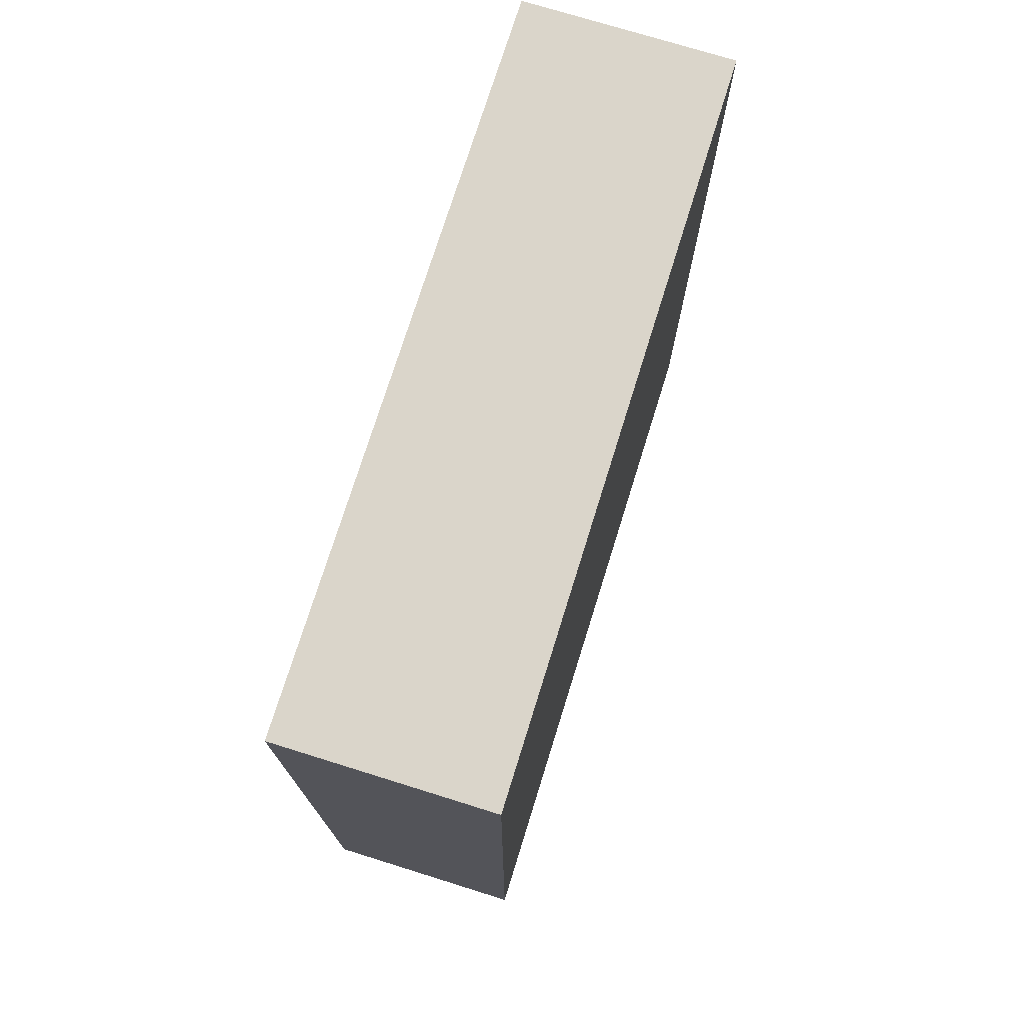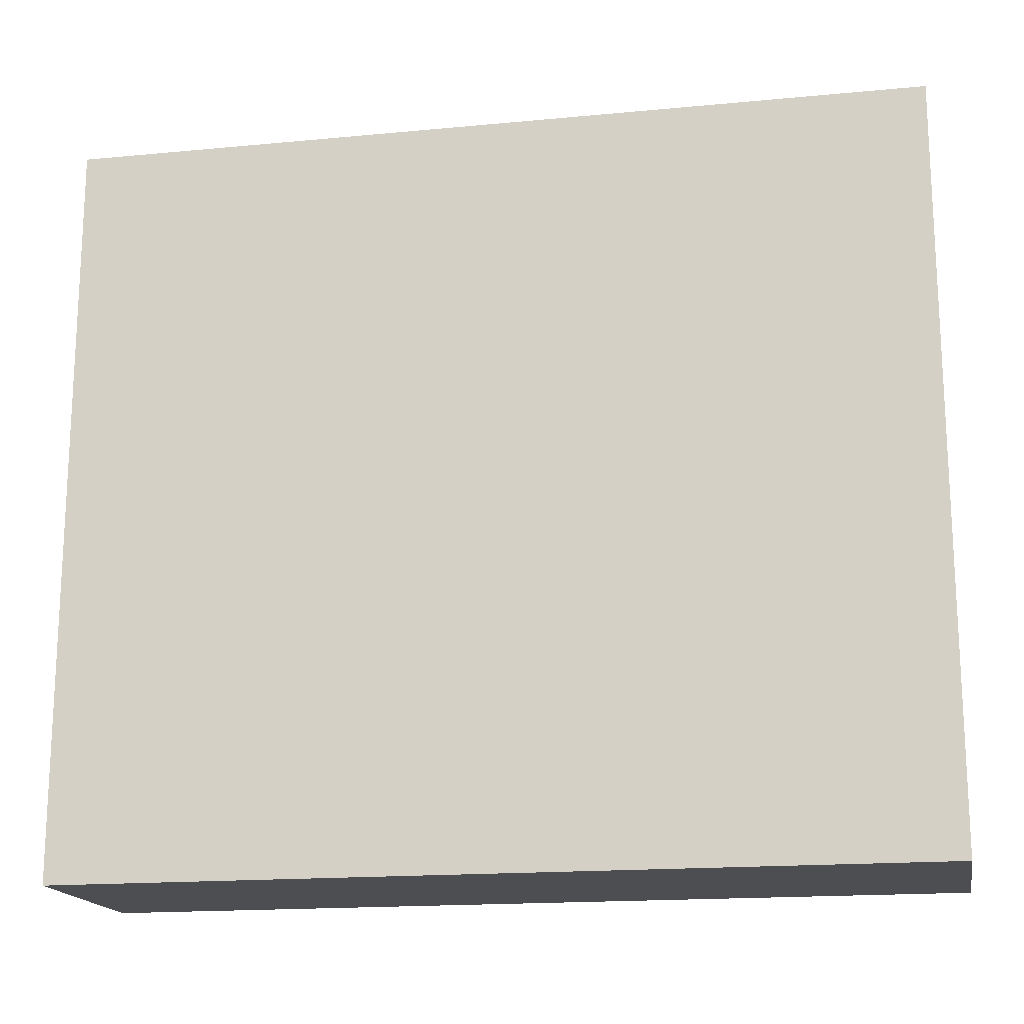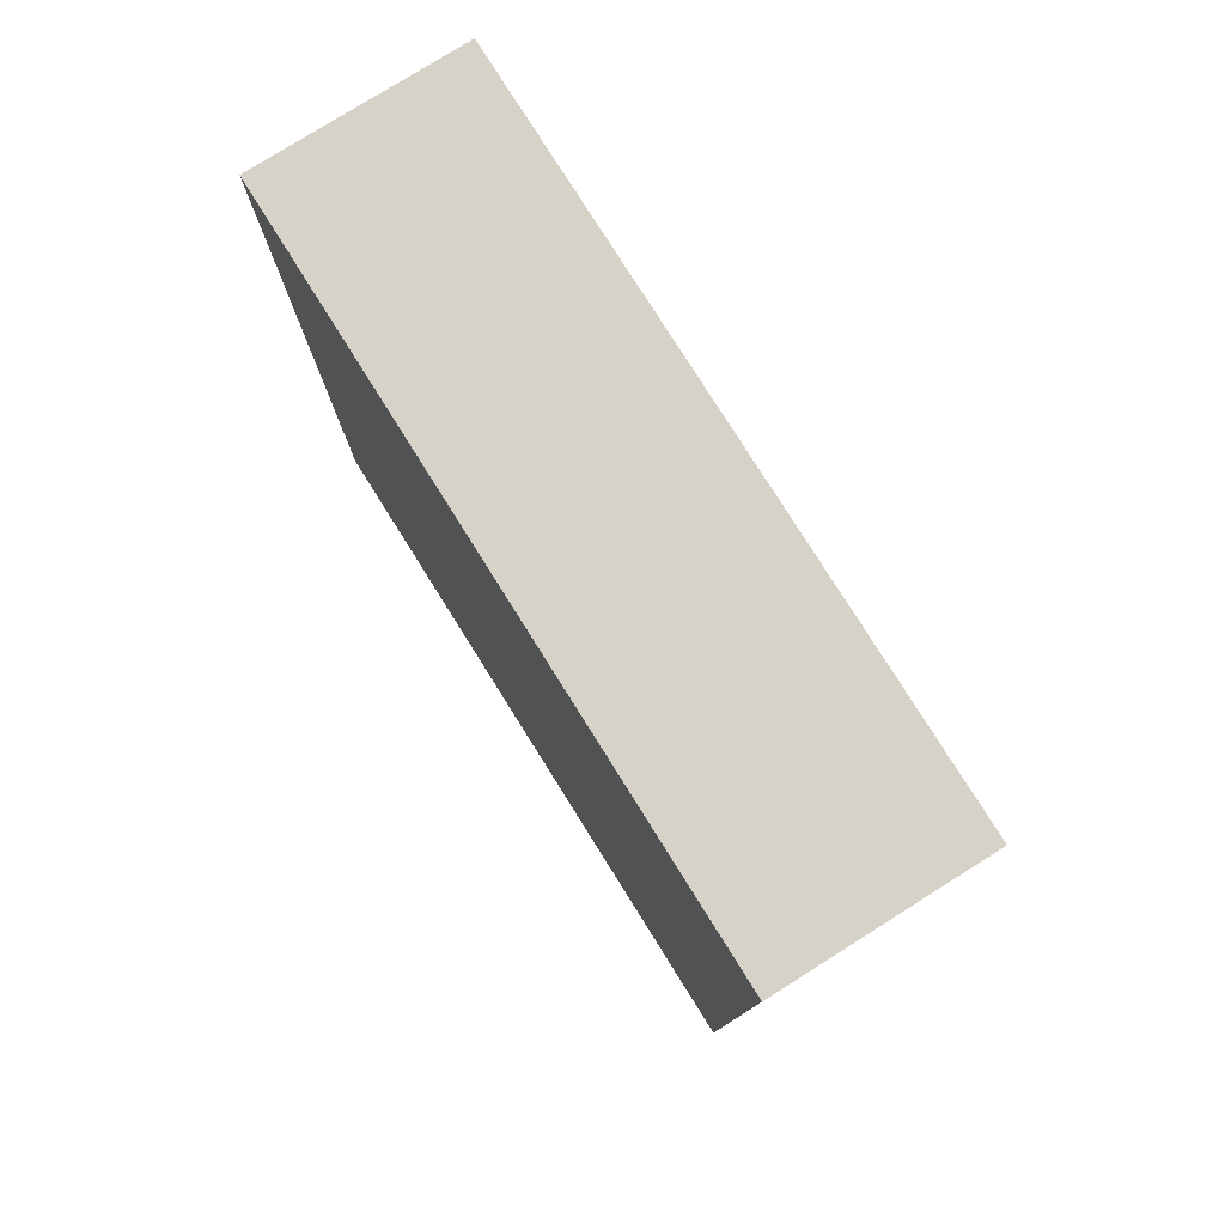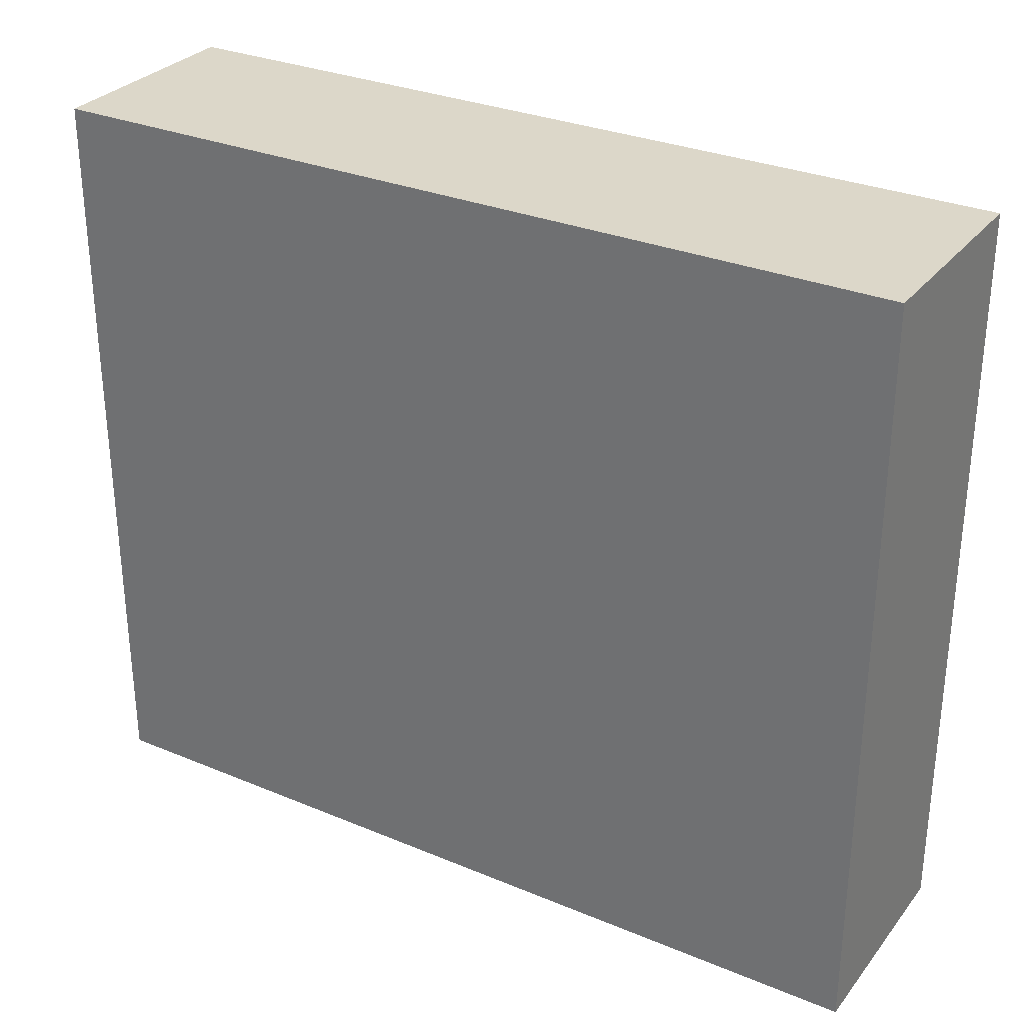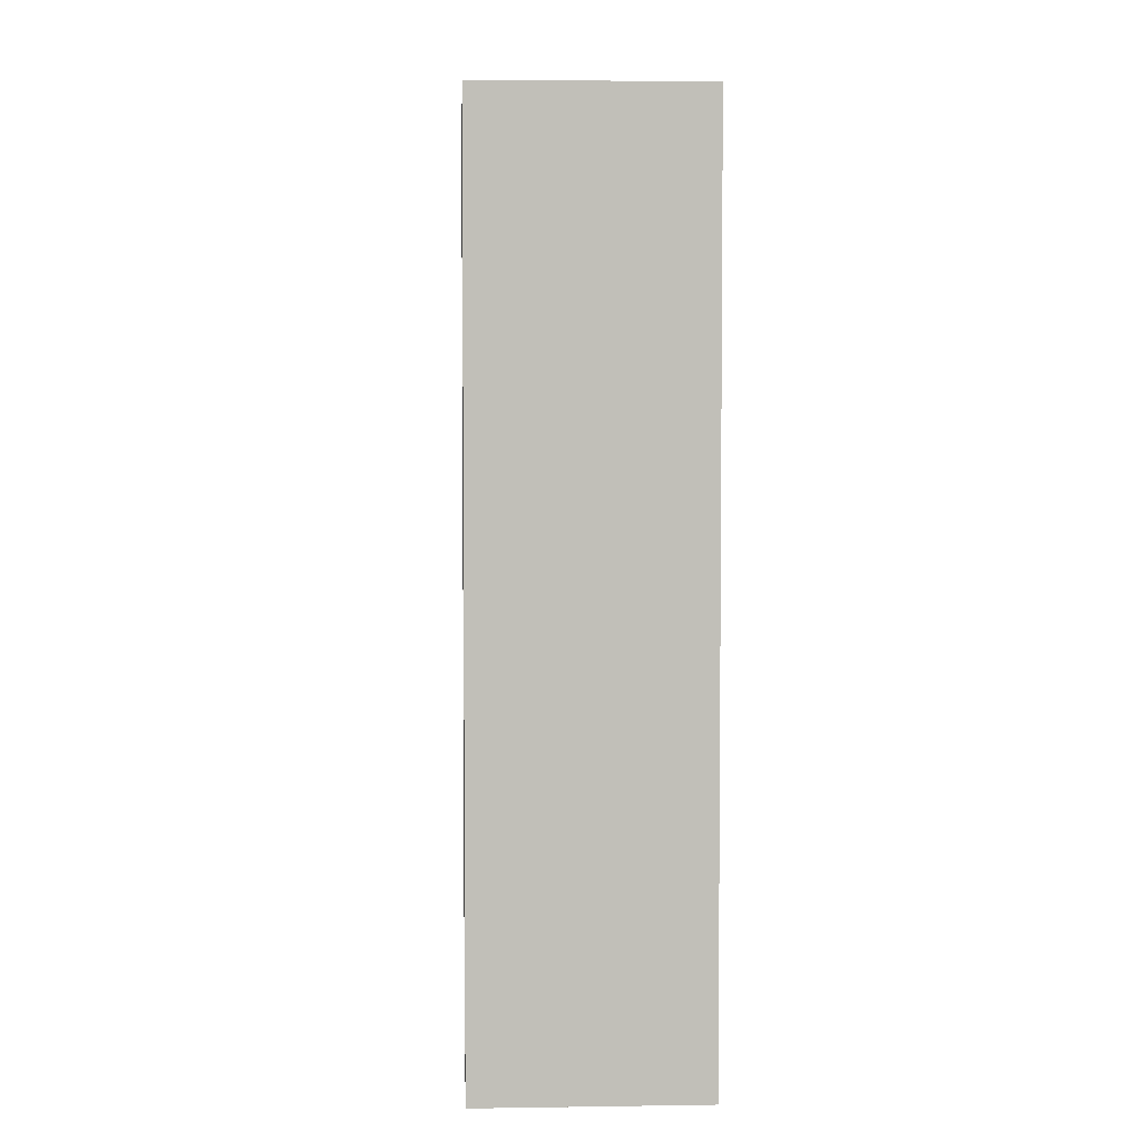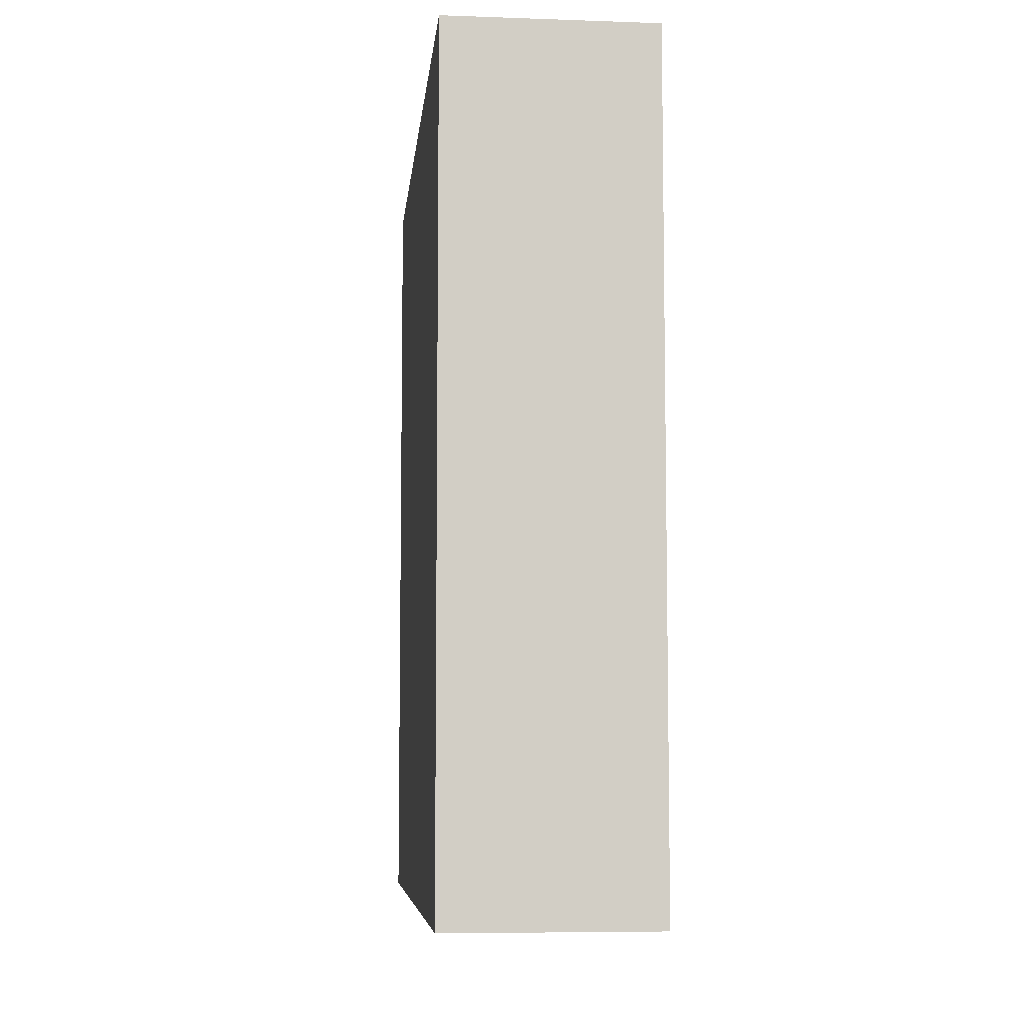
<metadata>
{"format":"obj","ext":"obj","renderer":"f3d","projection":"perspective","resolution":1024,"background":"white","views":[{"elev":74.3,"azim":17.3,"up":"+Z"},{"elev":-17.1,"azim":100.8,"up":"+Y"},{"elev":78.6,"azim":147.9,"up":"+Z"},{"elev":30.3,"azim":121.1,"up":"+Y"},{"elev":4.0,"azim":-2.8,"up":"+Z"},{"elev":-7.0,"azim":174.3,"up":"+Z"}]}
</metadata>
<code>
o Cube.006_Cube.009_Cube.006_Cube.003
v 0 14 1e-06
v -4 14 2e-06
v -4 14 -16
v -1.6e-05 14 -16
v -4 1.5e-05 -4e-06
v 0 1.5e-05 0
v -1.6e-05 3e-05 -16
v -4 3e-05 -16
f 1 4 3 2
f 5 8 7 6
f 2 3 8 5
f 3 4 7 8
f 7 4 1 6
f 1 2 5 6

</code>
